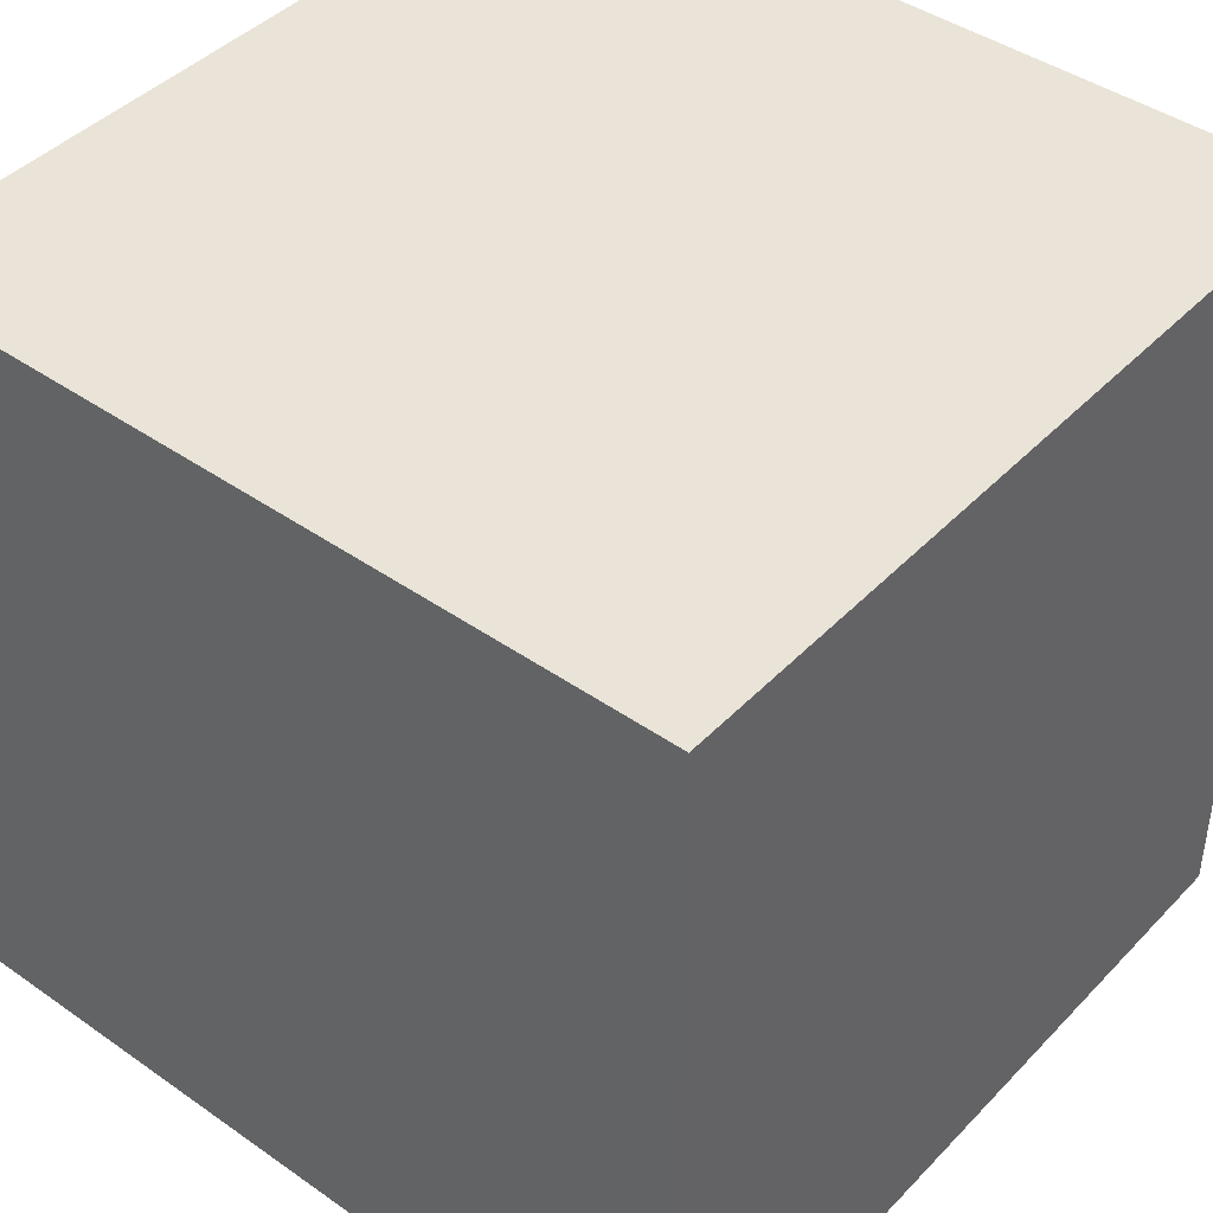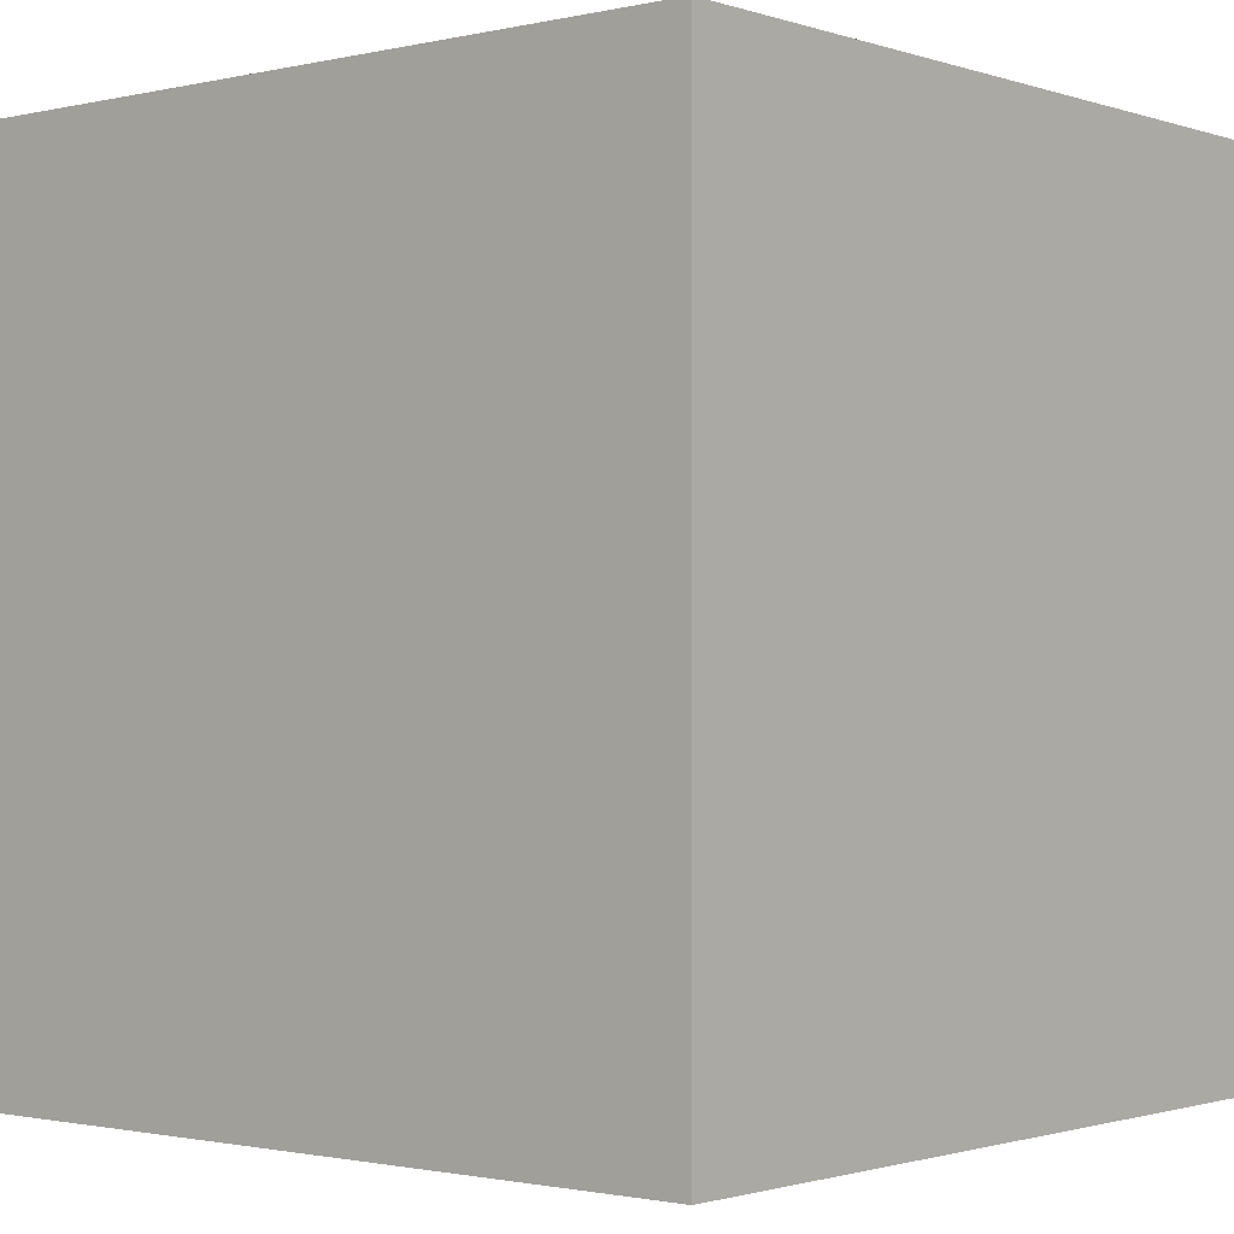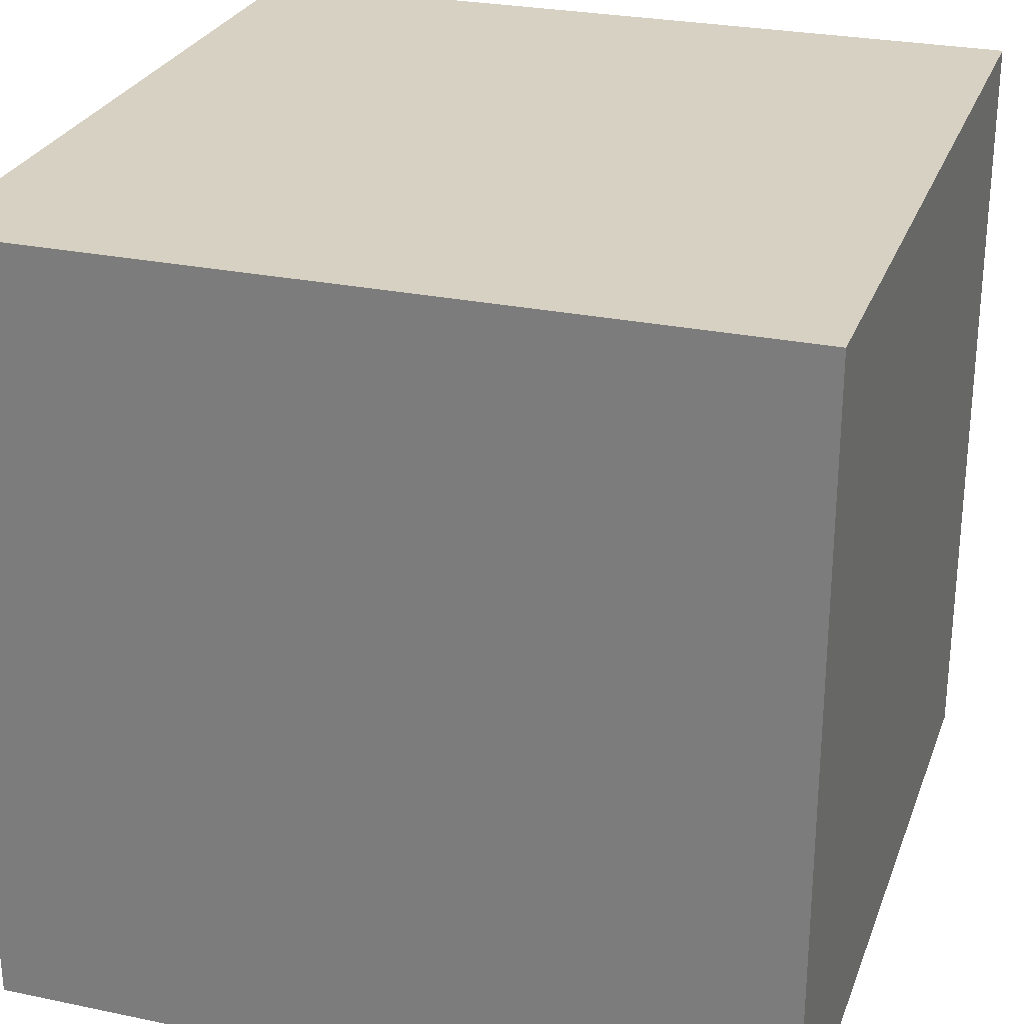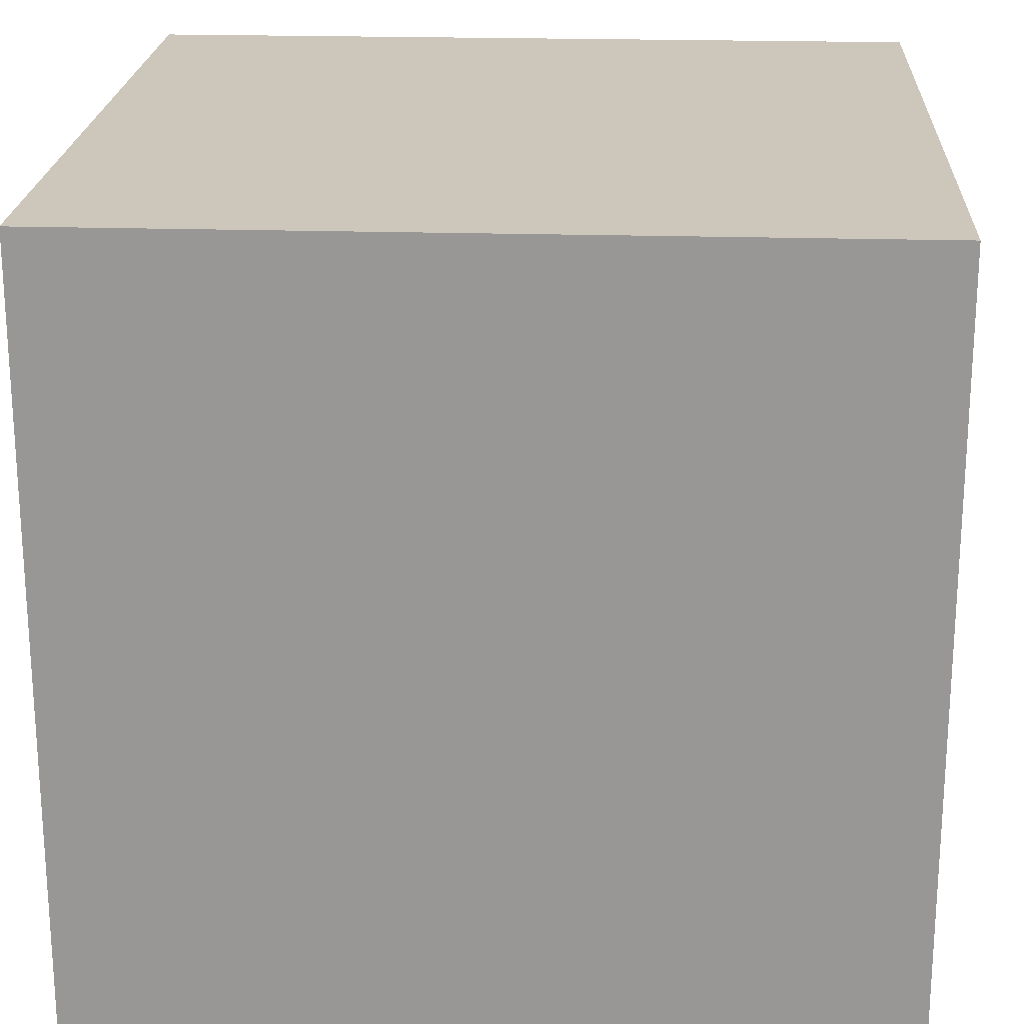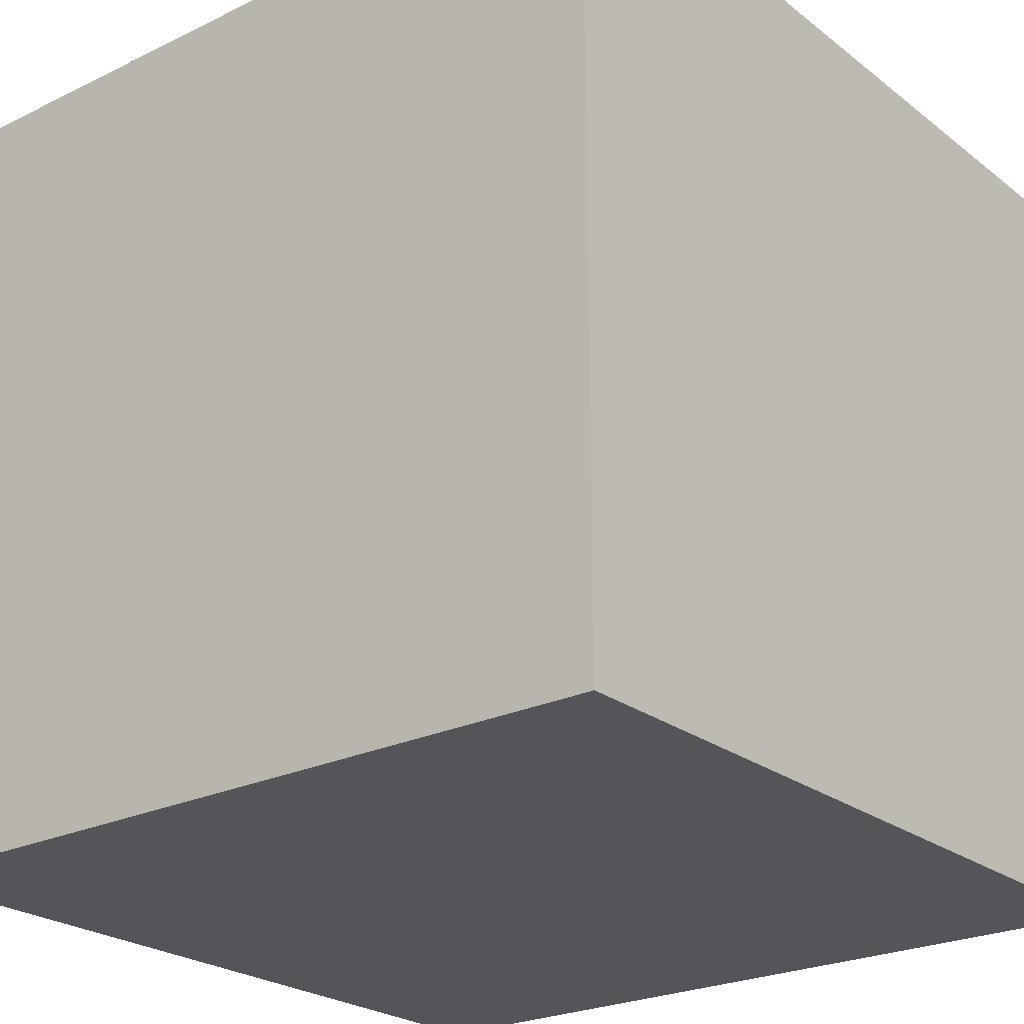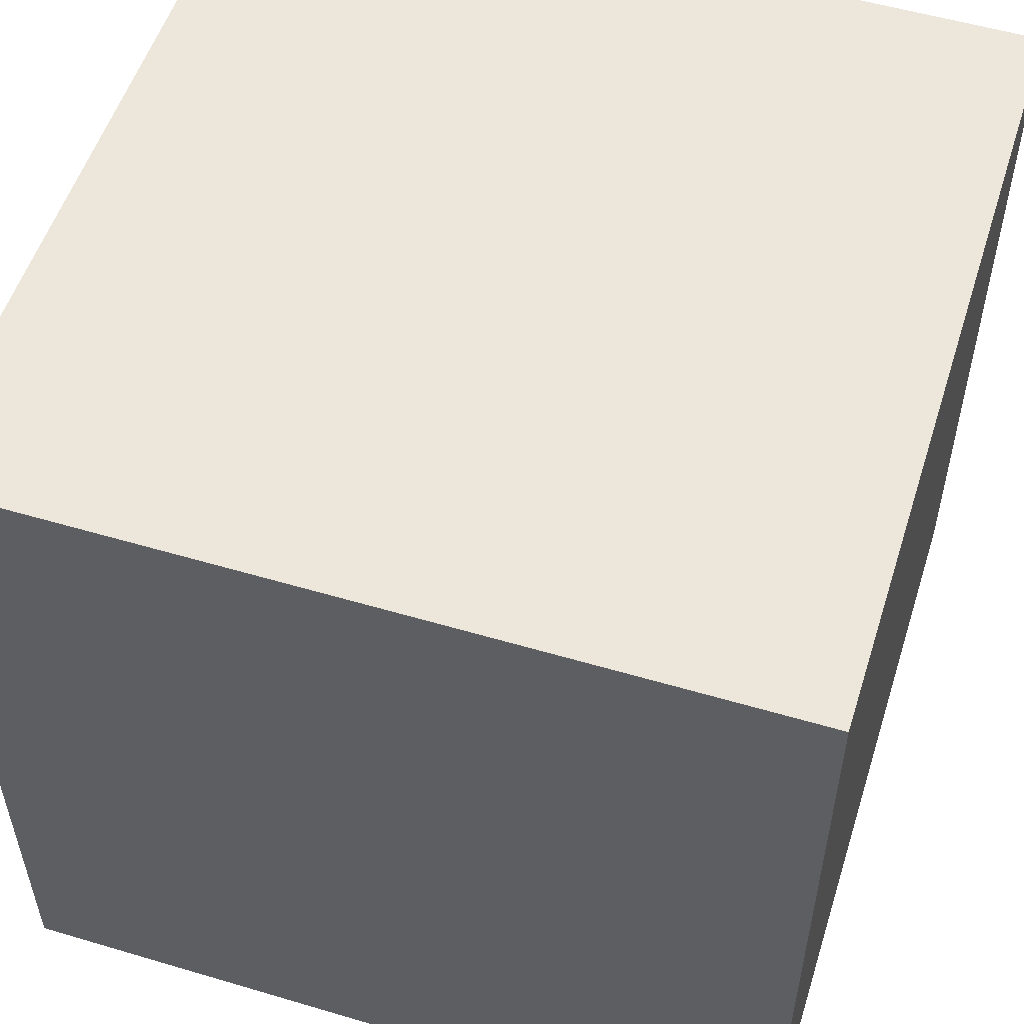
<metadata>
{"format":"obj","ext":"obj","renderer":"f3d","projection":"perspective","resolution":1024,"background":"white","views":[{"elev":43.1,"azim":129.7,"up":"+Y"},{"elev":-1.3,"azim":130.0,"up":"+Y"},{"elev":27.1,"azim":-72.1,"up":"+Y"},{"elev":21.4,"azim":-176.9,"up":"+Y"},{"elev":-24.2,"azim":128.7,"up":"+Y"},{"elev":54.0,"azim":107.5,"up":"+Z"}]}
</metadata>
<code>
o Cube
v 1 -1 -1
v 1 1 -1
v 1 -1 1
v 1 1 1
v -1 -1 -1
v -1 1 -1
v -1 -1 1
v -1 1 1
f 2 3 1
f 4 7 3
f 8 5 7
f 6 1 5
f 7 1 3
f 4 6 8
f 2 4 3
f 4 8 7
f 8 6 5
f 6 2 1
f 7 5 1
f 4 2 6

</code>
